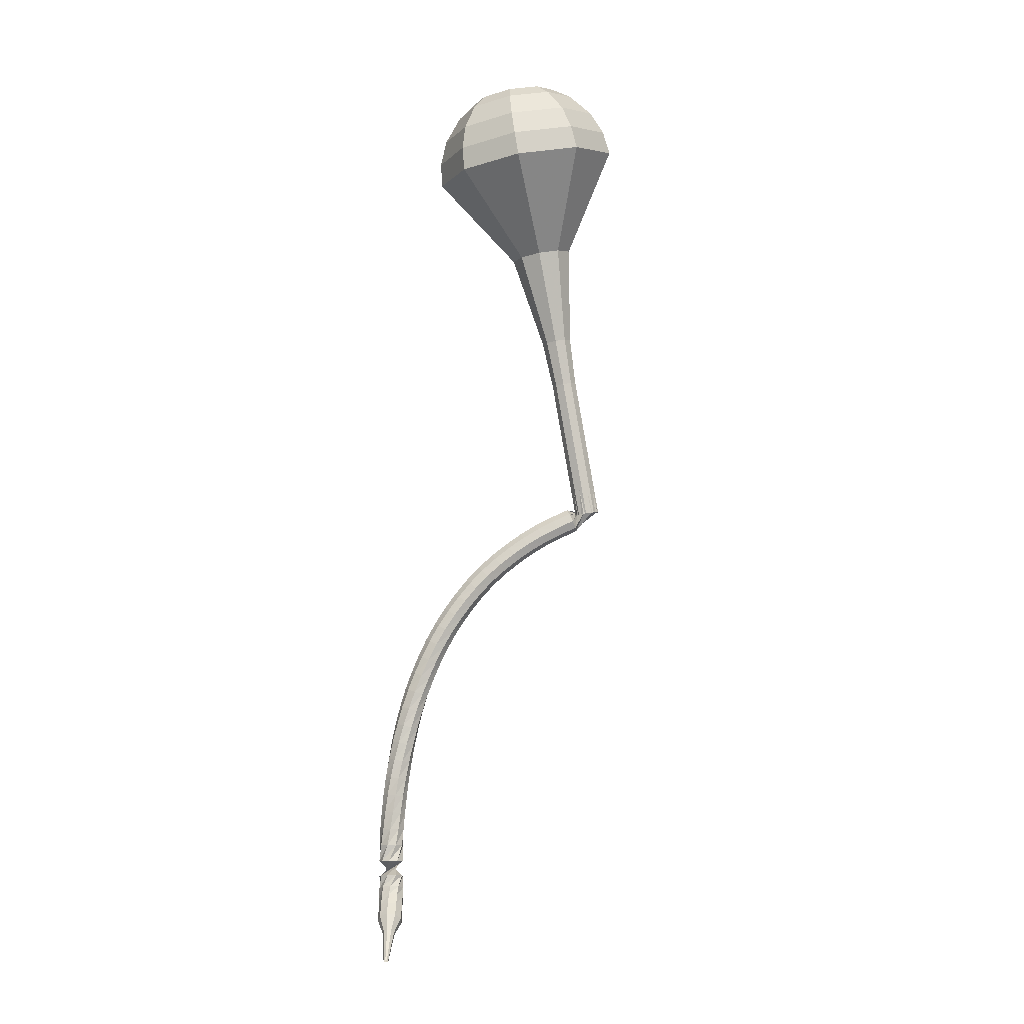
<metadata>
{"format":"obj","ext":"obj","renderer":"f3d","projection":"perspective","resolution":1024,"background":"white","views":[{"elev":-16.2,"azim":65.6,"up":"+Z"}]}
</metadata>
<code>
g tube1
v 106.4 85.24 199.4
v 108.9 83.1 198.5
v 112.2 83.07 198
v 114.9 85.15 198.2
v 115.6 88.38 198.9
v 114.1 91.25 199.9
v 111 92.4 200.6
v 107.8 91.31 200.8
v 106 88.48 200.3
v 106.4 85.24 199.4
v 107.7 85.64 200.3
v 109.5 84.07 199.6
v 112 84.05 199.3
v 113.9 85.57 199.4
v 114.5 87.94 199.9
v 113.3 90.03 200.6
v 111 90.88 201.2
v 108.7 90.08 201.3
v 107.4 88.01 201
v 107.7 85.64 200.3
v 111 87.13 201.2
v 111 87.13 201.2
v 111 87.13 201.2
v 111 87.13 201.2
v 111 87.13 201.2
v 111 87.13 201.2
v 111 87.13 201.2
v 111 87.13 201.2
v 111 87.13 201.2
v 111 87.13 201.2
v 106.7 97.1 165
v 106.9 96.46 164.9
v 106.6 95.85 164.8
v 106 95.56 164.8
v 105.3 95.73 164.9
v 105 96.27 165.1
v 105 96.93 165.3
v 105.5 97.41 165.3
v 106.2 97.48 165.2
v 106.7 97.1 165
v 104.4 95.79 164.4
v 104.7 95.92 163.9
v 105.3 95.78 163.5
v 105.9 95.42 163.6
v 106.2 95.03 164.1
v 106.1 94.78 164.8
v 105.6 94.79 165.2
v 105 95.06 165.3
v 104.5 95.45 165
v 104.4 95.79 164.4
v 103.8 94.61 163.8
v 104.1 94.75 163.2
v 104.7 94.61 162.9
v 105.3 94.25 163
v 105.6 93.84 163.5
v 105.5 93.58 164.1
v 105 93.58 164.6
v 104.3 93.85 164.7
v 103.9 94.25 164.4
v 103.8 94.61 163.8
v 103.2 93.46 163.2
v 103.6 93.63 162.6
v 104.2 93.49 162.3
v 104.7 93.12 162.4
v 105 92.69 162.9
v 104.8 92.4 163.5
v 104.3 92.38 163.9
v 103.7 92.65 164
v 103.3 93.08 163.7
v 103.2 93.46 163.2
v 102.6 92.38 162.4
v 103 92.57 161.9
v 103.6 92.45 161.6
v 104.1 92.06 161.7
v 104.4 91.6 162.1
v 104.2 91.27 162.7
v 103.7 91.24 163.1
v 103.1 91.51 163.2
v 102.6 91.96 162.9
v 102.6 92.38 162.4
v 102 91.35 161.6
v 102.4 91.57 161.1
v 103 91.45 160.8
v 103.6 91.05 160.9
v 103.8 90.56 161.3
v 103.6 90.21 161.8
v 103.1 90.16 162.3
v 102.4 90.43 162.4
v 102 90.9 162.1
v 102 91.35 161.6
v 101.4 90.37 160.7
v 101.9 90.61 160.2
v 102.5 90.49 159.9
v 103 90.08 160
v 103.2 89.56 160.4
v 103 89.19 160.9
v 102.4 89.12 161.3
v 101.8 89.41 161.4
v 101.4 89.9 161.2
v 101.4 90.37 160.7
v 100.9 89.47 159.7
v 101.3 89.72 159.2
v 102 89.6 159
v 102.5 89.18 159.1
v 102.7 88.63 159.4
v 102.4 88.23 159.9
v 101.8 88.16 160.3
v 101.2 88.44 160.4
v 100.8 88.96 160.2
v 100.9 89.47 159.7
v 100.4 88.65 158.6
v 100.8 88.92 158.2
v 101.5 88.8 158
v 102 88.35 158.1
v 102.1 87.78 158.4
v 101.8 87.35 158.9
v 101.2 87.27 159.2
v 100.6 87.57 159.3
v 100.3 88.12 159.1
v 100.4 88.65 158.6
v 99.84 87.9 157.5
v 100.3 88.18 157.1
v 101 88.06 156.9
v 101.5 87.59 157
v 101.6 87 157.3
v 101.3 86.56 157.7
v 100.7 86.48 158
v 100.1 86.79 158.1
v 99.74 87.35 157.9
v 99.84 87.9 157.5
v 99.34 87.22 156.3
v 99.85 87.5 156
v 100.5 87.37 155.8
v 101 86.88 155.8
v 101.1 86.28 156.1
v 100.7 85.83 156.5
v 100.1 85.75 156.8
v 99.52 86.07 156.9
v 99.21 86.65 156.7
v 99.34 87.22 156.3
v 98.87 86.61 155.1
v 99.4 86.89 154.8
v 100 86.74 154.6
v 100.5 86.24 154.6
v 100.6 85.62 154.9
v 100.2 85.16 155.3
v 99.58 85.09 155.6
v 98.99 85.43 155.6
v 98.71 86.03 155.4
v 98.87 86.61 155.1
v 98.43 86.09 153.8
v 98.98 86.36 153.5
v 99.63 86.19 153.4
v 100.1 85.67 153.4
v 100.1 85.03 153.7
v 99.69 84.58 154
v 99.05 84.52 154.2
v 98.48 84.89 154.3
v 98.23 85.51 154.1
v 98.43 86.09 153.8
v 98.02 85.64 152.5
v 98.59 85.9 152.2
v 99.23 85.71 152.1
v 99.64 85.16 152.1
v 99.63 84.52 152.4
v 99.2 84.07 152.7
v 98.56 84.03 152.9
v 98 84.42 152.9
v 97.78 85.06 152.8
v 98.02 85.64 152.5
v 97.62 85.25 151.2
v 98.21 85.48 150.9
v 98.85 85.27 150.8
v 99.24 84.71 150.8
v 99.19 84.06 151
v 98.73 83.62 151.3
v 98.08 83.61 151.5
v 97.53 84.02 151.6
v 97.36 84.67 151.4
v 97.62 85.25 151.2
v 97.26 84.92 149.8
v 97.87 85.13 149.6
v 98.5 84.88 149.5
v 98.85 84.29 149.5
v 98.76 83.64 149.7
v 98.26 83.23 149.9
v 97.61 83.25 150.1
v 97.09 83.7 150.1
v 96.95 84.36 150
v 97.26 84.92 149.8
v 96.94 84.67 148.4
v 97.57 84.84 148.2
v 98.18 84.55 148.1
v 98.48 83.93 148.1
v 98.34 83.29 148.3
v 97.81 82.91 148.5
v 97.15 82.97 148.7
v 96.66 83.45 148.7
v 96.58 84.12 148.6
v 96.94 84.67 148.4
v 96.64 84.47 147
v 97.29 84.59 146.8
v 97.88 84.26 146.7
v 98.13 83.63 146.8
v 97.93 82.99 146.9
v 97.37 82.65 147.1
v 96.71 82.76 147.2
v 96.26 83.27 147.3
v 96.23 83.95 147.2
v 96.64 84.47 147
v 96.36 84.31 145.6
v 97.02 84.39 145.4
v 97.58 84.01 145.3
v 97.79 83.36 145.4
v 97.54 82.74 145.5
v 96.95 82.44 145.7
v 96.3 82.6 145.8
v 95.89 83.14 145.8
v 95.91 83.82 145.7
v 96.36 84.31 145.6
v 96.12 84.2 144.1
v 96.78 84.22 144
v 97.31 83.79 143.9
v 97.46 83.12 143.9
v 97.15 82.53 144.1
v 96.53 82.28 144.2
v 95.89 82.5 144.3
v 95.53 83.08 144.4
v 95.62 83.75 144.3
v 96.12 84.2 144.1
v 95.91 84.14 142.7
v 96.58 84.08 142.6
v 97.07 83.6 142.5
v 97.14 82.92 142.5
v 96.77 82.36 142.6
v 96.12 82.18 142.8
v 95.51 82.46 142.9
v 95.21 83.08 142.9
v 95.37 83.74 142.8
v 95.91 84.14 142.7
v 95.73 84.09 141.3
v 96.39 83.98 141.2
v 96.84 83.47 141.1
v 96.85 82.78 141.1
v 96.43 82.25 141.2
v 95.76 82.13 141.3
v 95.18 82.46 141.4
v 94.93 83.1 141.5
v 95.15 83.74 141.4
v 95.73 84.09 141.3
v 95.56 84.07 139.9
v 96.22 83.91 139.8
v 96.63 83.37 139.7
v 96.59 82.68 139.7
v 96.13 82.18 139.8
v 95.46 82.1 139.9
v 94.89 82.48 140
v 94.69 83.13 140
v 94.96 83.76 140
v 95.56 84.07 139.9
v 95.48 84.06 138.5
v 96.12 83.84 138.4
v 96.47 83.25 138.4
v 96.37 82.58 138.4
v 95.86 82.13 138.4
v 95.18 82.12 138.5
v 94.65 82.54 138.6
v 94.52 83.22 138.6
v 94.84 83.81 138.5
v 95.48 84.06 138.5
v 95.55 84.05 137.1
v 96.14 83.71 137.1
v 96.37 83.07 137.1
v 96.14 82.43 137.1
v 95.55 82.09 137.1
v 94.88 82.2 137.1
v 94.44 82.73 137.2
v 94.44 83.41 137.2
v 94.87 83.93 137.2
v 95.55 84.05 137.1
v 95.95 83.86 135.8
v 96.3 83.27 135.8
v 96.18 82.6 135.8
v 95.66 82.16 135.8
v 94.98 82.15 135.8
v 94.45 82.59 135.8
v 94.33 83.26 135.8
v 94.67 83.86 135.8
v 95.31 84.09 135.8
v 95.95 83.86 135.8
v 95.52 82.14 134.6
v 94.84 82.24 134.5
v 94.39 82.75 134.5
v 94.36 83.43 134.5
v 94.79 83.97 134.6
v 95.46 84.11 134.6
v 96.06 83.79 134.6
v 96.31 83.15 134.6
v 96.1 82.5 134.6
v 95.52 82.14 134.6
v 95.15 82.15 133.5
v 94.6 82.53 133.4
v 94.42 83.19 133.4
v 94.71 83.81 133.4
v 95.32 84.11 133.5
v 95.97 83.94 133.6
v 96.36 83.38 133.7
v 96.3 82.7 133.7
v 95.83 82.21 133.6
v 95.15 82.15 133.5
v 95.26 82.11 132.7
v 94.8 82.55 132.4
v 94.72 83.22 132.3
v 95.08 83.8 132.4
v 95.7 84.02 132.5
v 96.29 83.79 132.8
v 96.57 83.19 133
v 96.42 82.53 133
v 95.9 82.1 132.9
v 95.26 82.11 132.7
v 95.61 81.95 131.8
v 95.2 82.4 131.5
v 95.19 83.07 131.3
v 95.57 83.63 131.4
v 96.17 83.83 131.6
v 96.71 83.58 132
v 96.93 82.99 132.2
v 96.74 82.33 132.3
v 96.22 81.93 132.1
v 95.61 81.95 131.8
v 96.12 81.7 130.8
v 95.74 82.16 130.5
v 95.75 82.81 130.3
v 96.14 83.37 130.4
v 96.73 83.57 130.7
v 97.25 83.31 131
v 97.45 82.72 131.3
v 97.24 82.07 131.4
v 96.71 81.67 131.2
v 96.12 81.7 130.8
v 96.95 81.84 129.8
v 96.76 82.07 129.6
v 96.77 82.4 129.5
v 96.97 82.67 129.6
v 97.27 82.77 129.7
v 97.52 82.64 129.9
v 97.62 82.34 130
v 97.51 82.02 130.1
v 97.24 81.82 130
v 96.95 81.84 129.8
v 97.67 81.65 128.7
v 97.55 81.8 128.5
v 97.56 82.02 128.5
v 97.69 82.21 128.5
v 97.89 82.27 128.6
v 98.06 82.18 128.7
v 98.12 81.98 128.8
v 98.04 81.77 128.8
v 97.87 81.64 128.8
v 97.67 81.65 128.7
v 98.4 81.42 127.5
v 98.32 81.51 127.5
v 98.33 81.65 127.4
v 98.41 81.76 127.4
v 98.53 81.79 127.5
v 98.63 81.74 127.6
v 98.66 81.62 127.6
v 98.62 81.49 127.6
v 98.51 81.42 127.6
v 98.4 81.42 127.5
f 1 2 12
f 12 11 1
f 2 3 13
f 13 12 2
f 3 4 14
f 14 13 3
f 4 5 15
f 15 14 4
f 5 6 16
f 16 15 5
f 6 7 17
f 17 16 6
f 7 8 18
f 18 17 7
f 8 9 19
f 19 18 8
f 9 10 20
f 20 19 9
f 11 12 22
f 22 21 11
f 12 13 23
f 23 22 12
f 13 14 24
f 24 23 13
f 14 15 25
f 25 24 14
f 15 16 26
f 26 25 15
f 16 17 27
f 27 26 16
f 17 18 28
f 28 27 17
f 18 19 29
f 29 28 18
f 19 20 30
f 30 29 19
f 21 22 32
f 32 31 21
f 22 23 33
f 33 32 22
f 23 24 34
f 34 33 23
f 24 25 35
f 35 34 24
f 25 26 36
f 36 35 25
f 26 27 37
f 37 36 26
f 27 28 38
f 38 37 27
f 28 29 39
f 39 38 28
f 29 30 40
f 40 39 29
f 31 32 42
f 42 41 31
f 32 33 43
f 43 42 32
f 33 34 44
f 44 43 33
f 34 35 45
f 45 44 34
f 35 36 46
f 46 45 35
f 36 37 47
f 47 46 36
f 37 38 48
f 48 47 37
f 38 39 49
f 49 48 38
f 39 40 50
f 50 49 39
f 41 42 52
f 52 51 41
f 42 43 53
f 53 52 42
f 43 44 54
f 54 53 43
f 44 45 55
f 55 54 44
f 45 46 56
f 56 55 45
f 46 47 57
f 57 56 46
f 47 48 58
f 58 57 47
f 48 49 59
f 59 58 48
f 49 50 60
f 60 59 49
f 51 52 62
f 62 61 51
f 52 53 63
f 63 62 52
f 53 54 64
f 64 63 53
f 54 55 65
f 65 64 54
f 55 56 66
f 66 65 55
f 56 57 67
f 67 66 56
f 57 58 68
f 68 67 57
f 58 59 69
f 69 68 58
f 59 60 70
f 70 69 59
f 61 62 72
f 72 71 61
f 62 63 73
f 73 72 62
f 63 64 74
f 74 73 63
f 64 65 75
f 75 74 64
f 65 66 76
f 76 75 65
f 66 67 77
f 77 76 66
f 67 68 78
f 78 77 67
f 68 69 79
f 79 78 68
f 69 70 80
f 80 79 69
f 71 72 82
f 82 81 71
f 72 73 83
f 83 82 72
f 73 74 84
f 84 83 73
f 74 75 85
f 85 84 74
f 75 76 86
f 86 85 75
f 76 77 87
f 87 86 76
f 77 78 88
f 88 87 77
f 78 79 89
f 89 88 78
f 79 80 90
f 90 89 79
f 81 82 92
f 92 91 81
f 82 83 93
f 93 92 82
f 83 84 94
f 94 93 83
f 84 85 95
f 95 94 84
f 85 86 96
f 96 95 85
f 86 87 97
f 97 96 86
f 87 88 98
f 98 97 87
f 88 89 99
f 99 98 88
f 89 90 100
f 100 99 89
f 91 92 102
f 102 101 91
f 92 93 103
f 103 102 92
f 93 94 104
f 104 103 93
f 94 95 105
f 105 104 94
f 95 96 106
f 106 105 95
f 96 97 107
f 107 106 96
f 97 98 108
f 108 107 97
f 98 99 109
f 109 108 98
f 99 100 110
f 110 109 99
f 101 102 112
f 112 111 101
f 102 103 113
f 113 112 102
f 103 104 114
f 114 113 103
f 104 105 115
f 115 114 104
f 105 106 116
f 116 115 105
f 106 107 117
f 117 116 106
f 107 108 118
f 118 117 107
f 108 109 119
f 119 118 108
f 109 110 120
f 120 119 109
f 111 112 122
f 122 121 111
f 112 113 123
f 123 122 112
f 113 114 124
f 124 123 113
f 114 115 125
f 125 124 114
f 115 116 126
f 126 125 115
f 116 117 127
f 127 126 116
f 117 118 128
f 128 127 117
f 118 119 129
f 129 128 118
f 119 120 130
f 130 129 119
f 121 122 132
f 132 131 121
f 122 123 133
f 133 132 122
f 123 124 134
f 134 133 123
f 124 125 135
f 135 134 124
f 125 126 136
f 136 135 125
f 126 127 137
f 137 136 126
f 127 128 138
f 138 137 127
f 128 129 139
f 139 138 128
f 129 130 140
f 140 139 129
f 131 132 142
f 142 141 131
f 132 133 143
f 143 142 132
f 133 134 144
f 144 143 133
f 134 135 145
f 145 144 134
f 135 136 146
f 146 145 135
f 136 137 147
f 147 146 136
f 137 138 148
f 148 147 137
f 138 139 149
f 149 148 138
f 139 140 150
f 150 149 139
f 141 142 152
f 152 151 141
f 142 143 153
f 153 152 142
f 143 144 154
f 154 153 143
f 144 145 155
f 155 154 144
f 145 146 156
f 156 155 145
f 146 147 157
f 157 156 146
f 147 148 158
f 158 157 147
f 148 149 159
f 159 158 148
f 149 150 160
f 160 159 149
f 151 152 162
f 162 161 151
f 152 153 163
f 163 162 152
f 153 154 164
f 164 163 153
f 154 155 165
f 165 164 154
f 155 156 166
f 166 165 155
f 156 157 167
f 167 166 156
f 157 158 168
f 168 167 157
f 158 159 169
f 169 168 158
f 159 160 170
f 170 169 159
f 161 162 172
f 172 171 161
f 162 163 173
f 173 172 162
f 163 164 174
f 174 173 163
f 164 165 175
f 175 174 164
f 165 166 176
f 176 175 165
f 166 167 177
f 177 176 166
f 167 168 178
f 178 177 167
f 168 169 179
f 179 178 168
f 169 170 180
f 180 179 169
f 171 172 182
f 182 181 171
f 172 173 183
f 183 182 172
f 173 174 184
f 184 183 173
f 174 175 185
f 185 184 174
f 175 176 186
f 186 185 175
f 176 177 187
f 187 186 176
f 177 178 188
f 188 187 177
f 178 179 189
f 189 188 178
f 179 180 190
f 190 189 179
f 181 182 192
f 192 191 181
f 182 183 193
f 193 192 182
f 183 184 194
f 194 193 183
f 184 185 195
f 195 194 184
f 185 186 196
f 196 195 185
f 186 187 197
f 197 196 186
f 187 188 198
f 198 197 187
f 188 189 199
f 199 198 188
f 189 190 200
f 200 199 189
f 191 192 202
f 202 201 191
f 192 193 203
f 203 202 192
f 193 194 204
f 204 203 193
f 194 195 205
f 205 204 194
f 195 196 206
f 206 205 195
f 196 197 207
f 207 206 196
f 197 198 208
f 208 207 197
f 198 199 209
f 209 208 198
f 199 200 210
f 210 209 199
f 201 202 212
f 212 211 201
f 202 203 213
f 213 212 202
f 203 204 214
f 214 213 203
f 204 205 215
f 215 214 204
f 205 206 216
f 216 215 205
f 206 207 217
f 217 216 206
f 207 208 218
f 218 217 207
f 208 209 219
f 219 218 208
f 209 210 220
f 220 219 209
f 211 212 222
f 222 221 211
f 212 213 223
f 223 222 212
f 213 214 224
f 224 223 213
f 214 215 225
f 225 224 214
f 215 216 226
f 226 225 215
f 216 217 227
f 227 226 216
f 217 218 228
f 228 227 217
f 218 219 229
f 229 228 218
f 219 220 230
f 230 229 219
f 221 222 232
f 232 231 221
f 222 223 233
f 233 232 222
f 223 224 234
f 234 233 223
f 224 225 235
f 235 234 224
f 225 226 236
f 236 235 225
f 226 227 237
f 237 236 226
f 227 228 238
f 238 237 227
f 228 229 239
f 239 238 228
f 229 230 240
f 240 239 229
f 231 232 242
f 242 241 231
f 232 233 243
f 243 242 232
f 233 234 244
f 244 243 233
f 234 235 245
f 245 244 234
f 235 236 246
f 246 245 235
f 236 237 247
f 247 246 236
f 237 238 248
f 248 247 237
f 238 239 249
f 249 248 238
f 239 240 250
f 250 249 239
f 241 242 252
f 252 251 241
f 242 243 253
f 253 252 242
f 243 244 254
f 254 253 243
f 244 245 255
f 255 254 244
f 245 246 256
f 256 255 245
f 246 247 257
f 257 256 246
f 247 248 258
f 258 257 247
f 248 249 259
f 259 258 248
f 249 250 260
f 260 259 249
f 251 252 262
f 262 261 251
f 252 253 263
f 263 262 252
f 253 254 264
f 264 263 253
f 254 255 265
f 265 264 254
f 255 256 266
f 266 265 255
f 256 257 267
f 267 266 256
f 257 258 268
f 268 267 257
f 258 259 269
f 269 268 258
f 259 260 270
f 270 269 259
f 261 262 272
f 272 271 261
f 262 263 273
f 273 272 262
f 263 264 274
f 274 273 263
f 264 265 275
f 275 274 264
f 265 266 276
f 276 275 265
f 266 267 277
f 277 276 266
f 267 268 278
f 278 277 267
f 268 269 279
f 279 278 268
f 269 270 280
f 280 279 269
f 271 272 282
f 282 281 271
f 272 273 283
f 283 282 272
f 273 274 284
f 284 283 273
f 274 275 285
f 285 284 274
f 275 276 286
f 286 285 275
f 276 277 287
f 287 286 276
f 277 278 288
f 288 287 277
f 278 279 289
f 289 288 278
f 279 280 290
f 290 289 279
f 281 282 292
f 292 291 281
f 282 283 293
f 293 292 282
f 283 284 294
f 294 293 283
f 284 285 295
f 295 294 284
f 285 286 296
f 296 295 285
f 286 287 297
f 297 296 286
f 287 288 298
f 298 297 287
f 288 289 299
f 299 298 288
f 289 290 300
f 300 299 289
f 291 292 302
f 302 301 291
f 292 293 303
f 303 302 292
f 293 294 304
f 304 303 293
f 294 295 305
f 305 304 294
f 295 296 306
f 306 305 295
f 296 297 307
f 307 306 296
f 297 298 308
f 308 307 297
f 298 299 309
f 309 308 298
f 299 300 310
f 310 309 299
f 301 302 312
f 312 311 301
f 302 303 313
f 313 312 302
f 303 304 314
f 314 313 303
f 304 305 315
f 315 314 304
f 305 306 316
f 316 315 305
f 306 307 317
f 317 316 306
f 307 308 318
f 318 317 307
f 308 309 319
f 319 318 308
f 309 310 320
f 320 319 309
f 311 312 322
f 322 321 311
f 312 313 323
f 323 322 312
f 313 314 324
f 324 323 313
f 314 315 325
f 325 324 314
f 315 316 326
f 326 325 315
f 316 317 327
f 327 326 316
f 317 318 328
f 328 327 317
f 318 319 329
f 329 328 318
f 319 320 330
f 330 329 319
f 321 322 332
f 332 331 321
f 322 323 333
f 333 332 322
f 323 324 334
f 334 333 323
f 324 325 335
f 335 334 324
f 325 326 336
f 336 335 325
f 326 327 337
f 337 336 326
f 327 328 338
f 338 337 327
f 328 329 339
f 339 338 328
f 329 330 340
f 340 339 329
f 331 332 342
f 342 341 331
f 332 333 343
f 343 342 332
f 333 334 344
f 344 343 333
f 334 335 345
f 345 344 334
f 335 336 346
f 346 345 335
f 336 337 347
f 347 346 336
f 337 338 348
f 348 347 337
f 338 339 349
f 349 348 338
f 339 340 350
f 350 349 339
f 341 342 352
f 352 351 341
f 342 343 353
f 353 352 342
f 343 344 354
f 354 353 343
f 344 345 355
f 355 354 344
f 345 346 356
f 356 355 345
f 346 347 357
f 357 356 346
f 347 348 358
f 358 357 347
f 348 349 359
f 359 358 348
f 349 350 360
f 360 359 349
f 351 352 362
f 362 361 351
f 352 353 363
f 363 362 352
f 353 354 364
f 364 363 353
f 354 355 365
f 365 364 354
f 355 356 366
f 366 365 355
f 356 357 367
f 367 366 356
f 357 358 368
f 368 367 357
f 358 359 369
f 369 368 358
f 359 360 370
f 370 369 359
v 105 96.06 165
v 105.5 95.63 164.9
v 106.2 95.62 164.8
v 106.8 96.04 164.8
v 106.9 96.69 164.9
v 106.6 97.27 165.1
v 106 97.5 165.3
v 105.3 97.28 165.3
v 105 96.71 165.2
v 105 96.06 165
v 105.6 95.12 168.7
v 106.1 94.69 168.5
v 106.7 94.68 168.4
v 107.3 95.1 168.4
v 107.4 95.75 168.6
v 107.1 96.33 168.8
v 106.5 96.56 168.9
v 105.8 96.34 168.9
v 105.5 95.77 168.8
v 105.6 95.12 168.7
v 106.1 94.17 172.3
v 106.6 93.74 172.1
v 107.2 93.74 172
v 107.8 94.16 172
v 107.9 94.81 172.2
v 107.6 95.39 172.4
v 107 95.62 172.5
v 106.3 95.4 172.6
v 106 94.83 172.5
v 106.1 94.17 172.3
v 106.6 93.23 175.9
v 107.1 92.8 175.7
v 107.8 92.8 175.6
v 108.3 93.22 175.7
v 108.4 93.87 175.8
v 108.1 94.44 176
v 107.5 94.68 176.1
v 106.9 94.46 176.2
v 106.5 93.89 176.1
v 106.6 93.23 175.9
v 106.9 92.19 179.5
v 107.5 91.67 179.3
v 108.3 91.66 179.2
v 109 92.17 179.2
v 109.1 92.96 179.4
v 108.8 93.66 179.6
v 108 93.94 179.8
v 107.2 93.67 179.9
v 106.8 92.98 179.7
v 106.9 92.19 179.5
v 106.8 89.71 186.8
v 108 88.65 186.3
v 109.7 88.63 186.1
v 111 89.67 186.2
v 111.4 91.27 186.5
v 110.6 92.7 187
v 109.1 93.27 187.4
v 107.5 92.73 187.4
v 106.6 91.32 187.2
v 106.8 89.71 186.8
v 103.4 85.43 194
v 107.1 82.2 192.6
v 112.2 82.15 191.9
v 116.3 85.31 192.2
v 117.4 90.19 193.3
v 115 94.52 194.7
v 110.3 96.26 195.8
v 105.5 94.61 196.1
v 102.7 90.33 195.4
v 103.4 85.43 194
v 103.9 85.08 195.8
v 107.5 81.95 194.5
v 112.4 81.9 193.8
v 116.3 84.95 194
v 117.4 89.68 195.1
v 115.1 93.87 196.5
v 110.6 95.56 197.6
v 105.9 93.96 197.8
v 103.2 89.82 197.1
v 103.9 85.08 195.8
v 104.8 84.97 197.6
v 108 82.18 196.4
v 112.4 82.13 195.8
v 115.9 84.86 196
v 116.9 89.09 197
v 114.9 92.84 198.2
v 110.8 94.35 199.2
v 106.6 92.92 199.4
v 104.2 89.22 198.8
v 104.8 84.97 197.6
v 106.4 85.24 199.4
v 108.9 83.1 198.5
v 112.2 83.07 198
v 114.9 85.15 198.2
v 115.6 88.38 198.9
v 114.1 91.25 199.9
v 111 92.4 200.6
v 107.8 91.31 200.8
v 106 88.48 200.3
v 106.4 85.24 199.4
v 107.7 85.64 200.3
v 109.5 84.07 199.6
v 112 84.05 199.3
v 113.9 85.57 199.4
v 114.5 87.94 199.9
v 113.3 90.03 200.6
v 111 90.88 201.2
v 108.7 90.08 201.3
v 107.4 88.01 201
v 107.7 85.64 200.3
v 111 87.13 201.2
v 111 87.13 201.2
v 111 87.13 201.2
v 111 87.13 201.2
v 111 87.13 201.2
v 111 87.13 201.2
v 111 87.13 201.2
v 111 87.13 201.2
v 111 87.13 201.2
v 111 87.13 201.2
f 371 372 382
f 382 381 371
f 372 373 383
f 383 382 372
f 373 374 384
f 384 383 373
f 374 375 385
f 385 384 374
f 375 376 386
f 386 385 375
f 376 377 387
f 387 386 376
f 377 378 388
f 388 387 377
f 378 379 389
f 389 388 378
f 379 380 390
f 390 389 379
f 381 382 392
f 392 391 381
f 382 383 393
f 393 392 382
f 383 384 394
f 394 393 383
f 384 385 395
f 395 394 384
f 385 386 396
f 396 395 385
f 386 387 397
f 397 396 386
f 387 388 398
f 398 397 387
f 388 389 399
f 399 398 388
f 389 390 400
f 400 399 389
f 391 392 402
f 402 401 391
f 392 393 403
f 403 402 392
f 393 394 404
f 404 403 393
f 394 395 405
f 405 404 394
f 395 396 406
f 406 405 395
f 396 397 407
f 407 406 396
f 397 398 408
f 408 407 397
f 398 399 409
f 409 408 398
f 399 400 410
f 410 409 399
f 401 402 412
f 412 411 401
f 402 403 413
f 413 412 402
f 403 404 414
f 414 413 403
f 404 405 415
f 415 414 404
f 405 406 416
f 416 415 405
f 406 407 417
f 417 416 406
f 407 408 418
f 418 417 407
f 408 409 419
f 419 418 408
f 409 410 420
f 420 419 409
f 411 412 422
f 422 421 411
f 412 413 423
f 423 422 412
f 413 414 424
f 424 423 413
f 414 415 425
f 425 424 414
f 415 416 426
f 426 425 415
f 416 417 427
f 427 426 416
f 417 418 428
f 428 427 417
f 418 419 429
f 429 428 418
f 419 420 430
f 430 429 419
f 421 422 432
f 432 431 421
f 422 423 433
f 433 432 422
f 423 424 434
f 434 433 423
f 424 425 435
f 435 434 424
f 425 426 436
f 436 435 425
f 426 427 437
f 437 436 426
f 427 428 438
f 438 437 427
f 428 429 439
f 439 438 428
f 429 430 440
f 440 439 429
f 431 432 442
f 442 441 431
f 432 433 443
f 443 442 432
f 433 434 444
f 444 443 433
f 434 435 445
f 445 444 434
f 435 436 446
f 446 445 435
f 436 437 447
f 447 446 436
f 437 438 448
f 448 447 437
f 438 439 449
f 449 448 438
f 439 440 450
f 450 449 439
f 441 442 452
f 452 451 441
f 442 443 453
f 453 452 442
f 443 444 454
f 454 453 443
f 444 445 455
f 455 454 444
f 445 446 456
f 456 455 445
f 446 447 457
f 457 456 446
f 447 448 458
f 458 457 447
f 448 449 459
f 459 458 448
f 449 450 460
f 460 459 449
f 451 452 462
f 462 461 451
f 452 453 463
f 463 462 452
f 453 454 464
f 464 463 453
f 454 455 465
f 465 464 454
f 455 456 466
f 466 465 455
f 456 457 467
f 467 466 456
f 457 458 468
f 468 467 457
f 458 459 469
f 469 468 458
f 459 460 470
f 470 469 459
f 461 462 472
f 472 471 461
f 462 463 473
f 473 472 462
f 463 464 474
f 474 473 463
f 464 465 475
f 475 474 464
f 465 466 476
f 476 475 465
f 466 467 477
f 477 476 466
f 467 468 478
f 478 477 467
f 468 469 479
f 479 478 468
f 469 470 480
f 480 479 469
f 471 472 482
f 482 481 471
f 472 473 483
f 483 482 472
f 473 474 484
f 484 483 473
f 474 475 485
f 485 484 474
f 475 476 486
f 486 485 475
f 476 477 487
f 487 486 476
f 477 478 488
f 488 487 477
f 478 479 489
f 489 488 478
f 479 480 490
f 490 489 479
g

</code>
